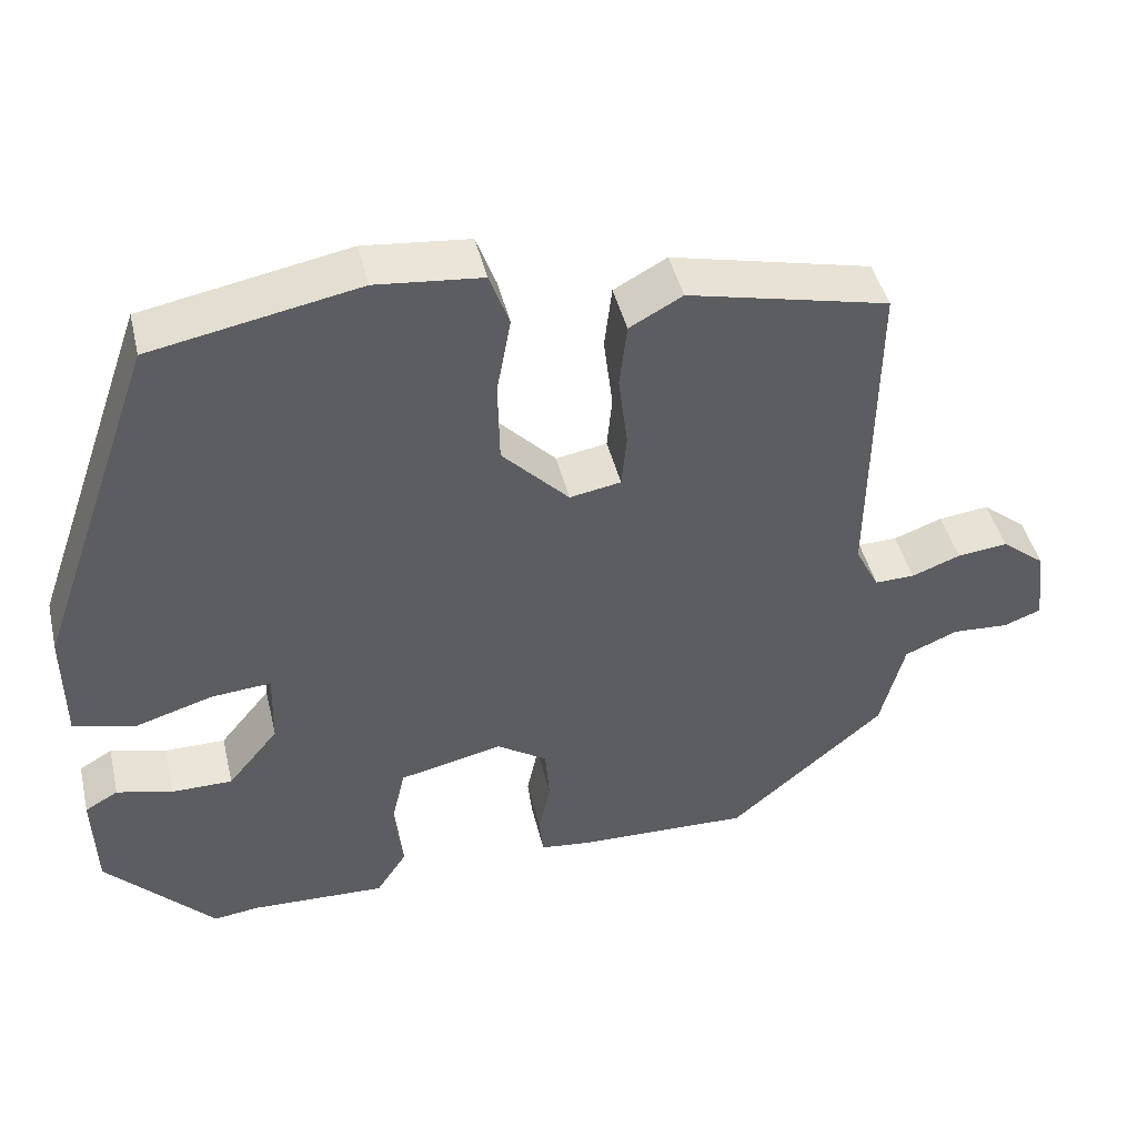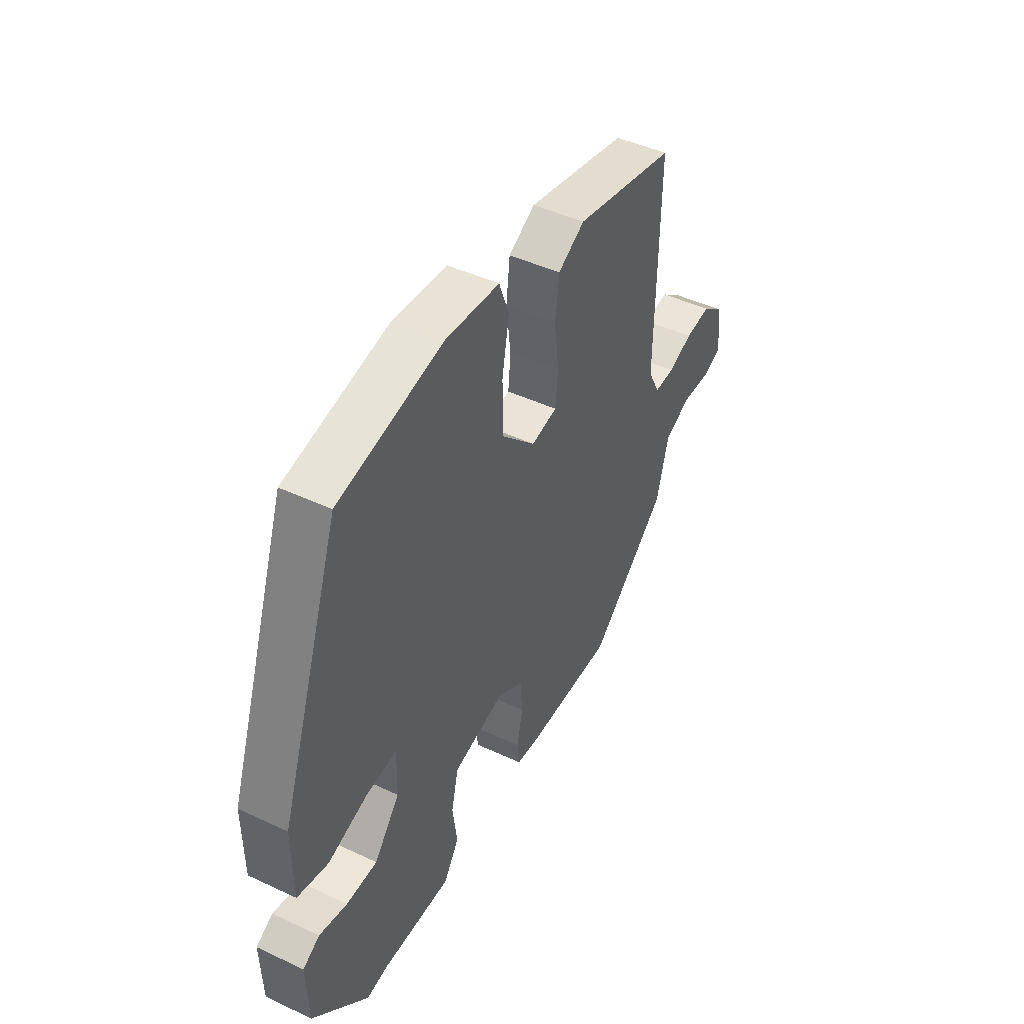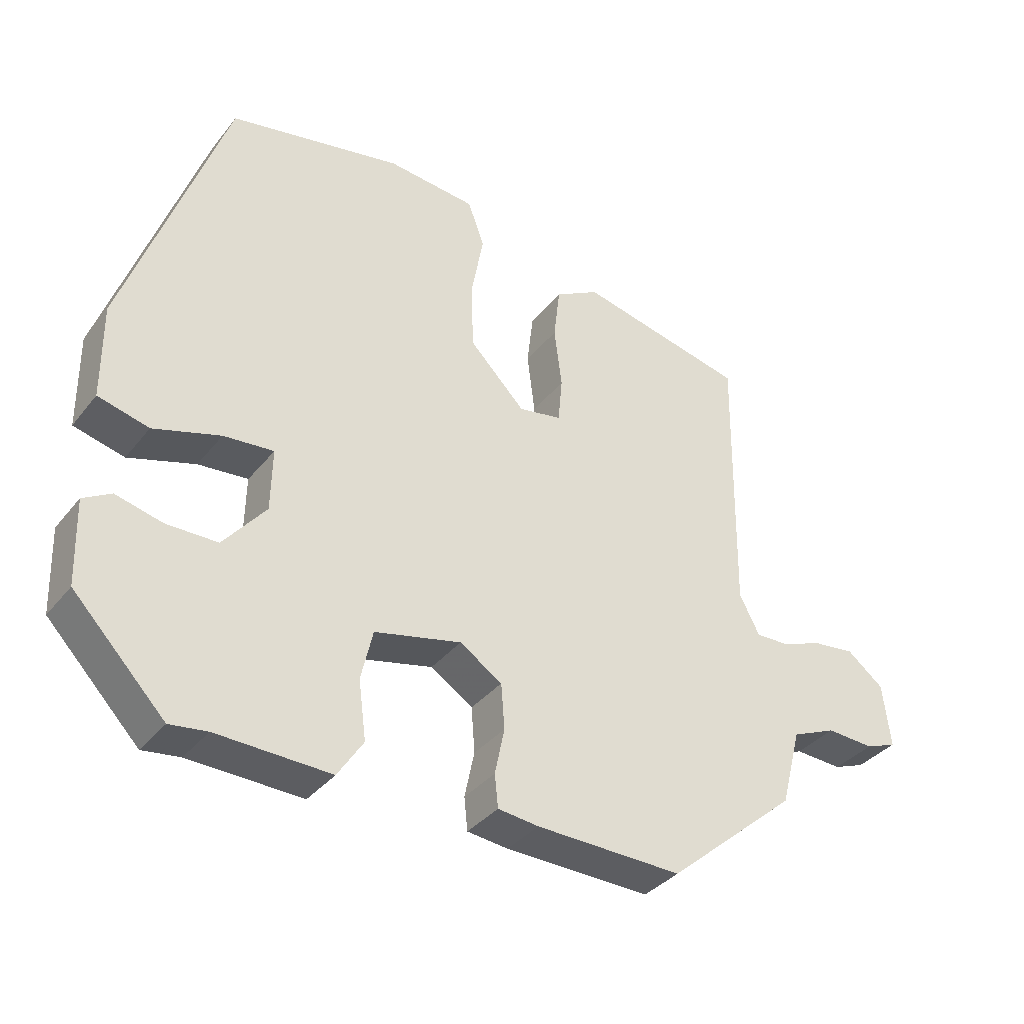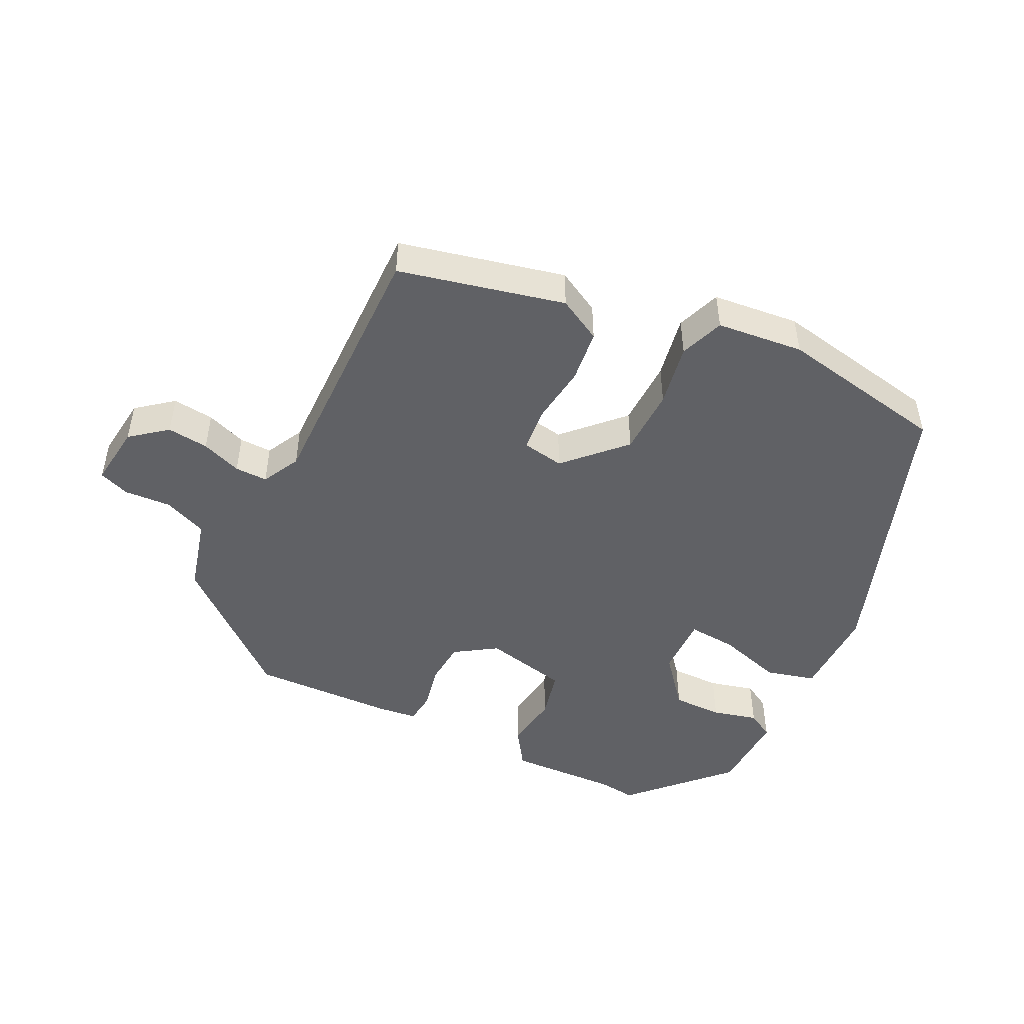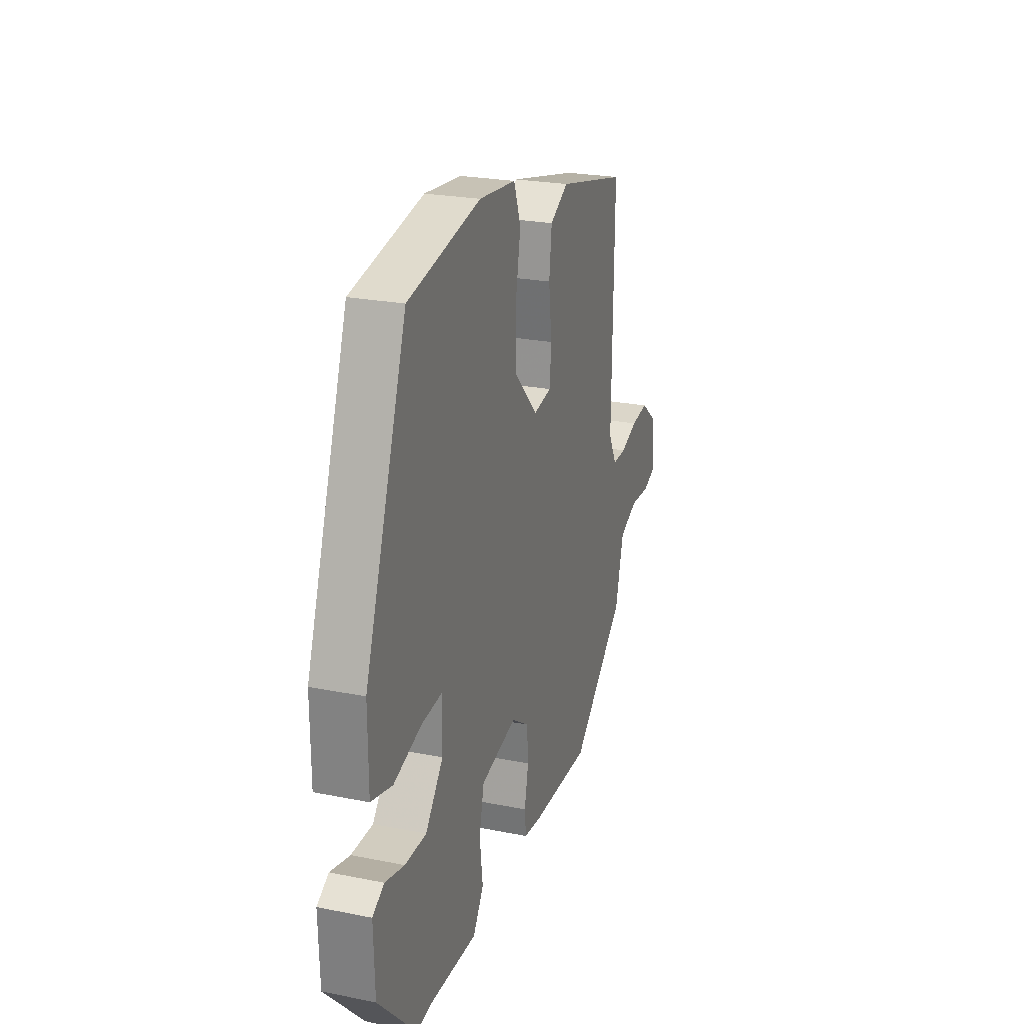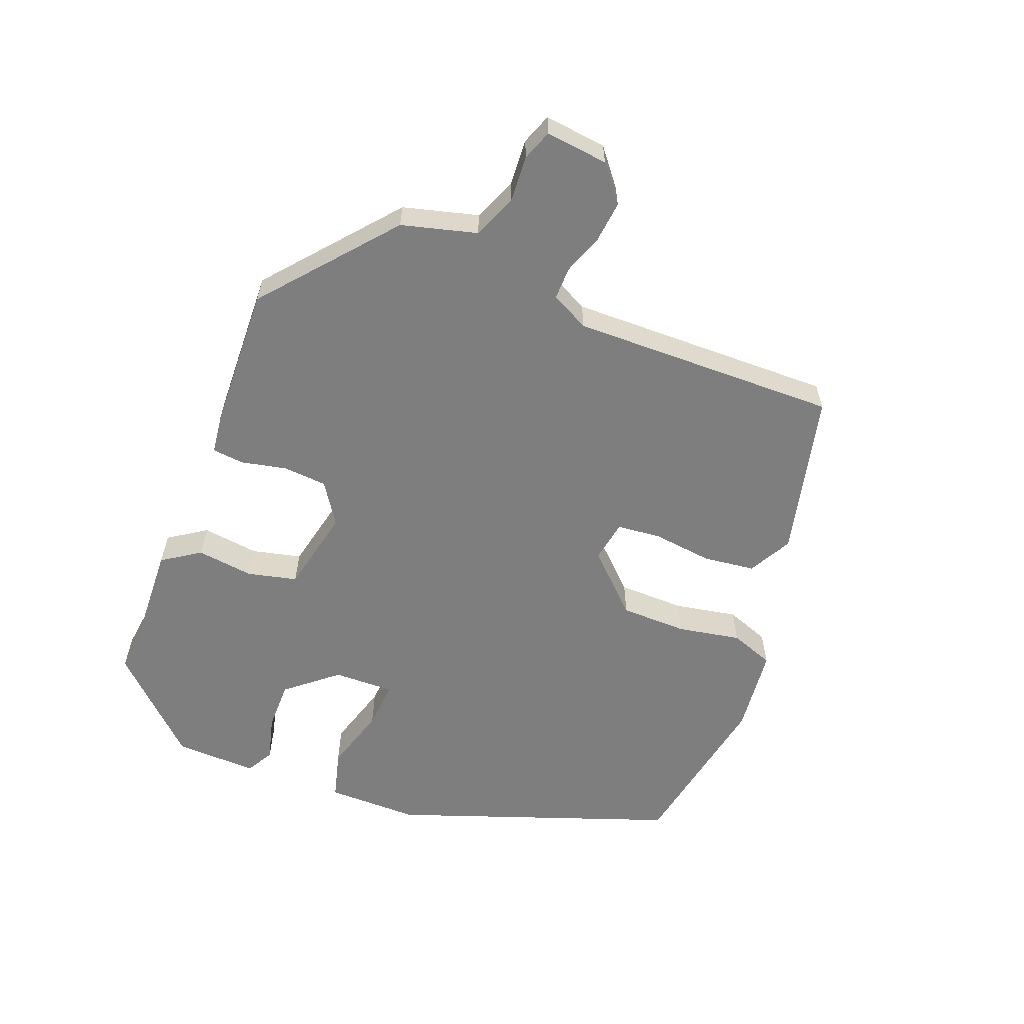
<metadata>
{"format":"obj","ext":"obj","renderer":"f3d","projection":"perspective","resolution":1024,"background":"white","views":[{"elev":44.5,"azim":166.7,"up":"+Z"},{"elev":46.1,"azim":118.2,"up":"+Z"},{"elev":-35.7,"azim":146.9,"up":"+Z"},{"elev":-47.9,"azim":-26.1,"up":"+Y"},{"elev":24.2,"azim":108.3,"up":"+Z"},{"elev":-59.5,"azim":-111.0,"up":"+Y"}]}
</metadata>
<code>
v -0.462 0.07 0.401
v -0.219 0.07 0.457
v -0.155 0.07 0.422
v -0.146 0.07 0.345
v -0.157 0.07 0.257
v -0.151 0.07 0.192
v -0.089 0.07 0.181
v -0.008 0.07 0.264
v -0.006 0.07 0.363
v -0.023 0.07 0.456
v 0.001 0.07 0.521
v 0.129 0.07 0.534
v 0.379 0.07 0.486
v 0.524 0.07 0.075
v 0.523 0.07 -0.062
v 0.45 0.07 -0.081
v 0.354 0.07 -0.052
v 0.282 0.07 -0.046
v 0.284 0.07 -0.136
v 0.345 0.07 -0.21
v 0.419 0.07 -0.21
v 0.486 0.07 -0.193
v 0.526 0.07 -0.216
v 0.522 0.07 -0.338
v 0.39 0.07 -0.475
v 0.336 0.07 -0.468
v 0.172 0.07 -0.474
v 0.135 0.07 -0.418
v 0.146 0.07 -0.334
v 0.129 0.07 -0.261
v 0.004 0.07 -0.233
v -0.057 0.07 -0.273
v -0.062 0.07 -0.338
v -0.048 0.07 -0.405
v -0.053 0.07 -0.452
v -0.112 0.07 -0.459
v -0.323 0.07 -0.465
v -0.511 0.07 -0.305
v -0.54 0.07 -0.194
v -0.604 0.07 -0.167
v -0.673 0.07 -0.171
v -0.718 0.07 -0.154
v -0.707 0.07 -0.062
v -0.654 0.07 -0.02
v -0.593 0.07 -0.027
v -0.534 0.07 -0.049
v -0.486 0.07 -0.05
v -0.457 0.07 0.006
v -0.462 0 0.401
v -0.219 0 0.457
v -0.155 0 0.422
v -0.146 0 0.345
v -0.157 0 0.257
v -0.151 0 0.192
v -0.089 0 0.181
v -0.008 0 0.264
v -0.006 0 0.363
v -0.023 0 0.456
v 0.001 0 0.521
v 0.129 0 0.534
v 0.379 0 0.486
v 0.524 0 0.075
v 0.523 0 -0.062
v 0.45 0 -0.081
v 0.354 0 -0.052
v 0.282 0 -0.046
v 0.284 0 -0.136
v 0.345 0 -0.21
v 0.419 0 -0.21
v 0.486 0 -0.193
v 0.526 0 -0.216
v 0.522 0 -0.338
v 0.39 0 -0.475
v 0.336 0 -0.468
v 0.172 0 -0.474
v 0.135 0 -0.418
v 0.146 0 -0.334
v 0.129 0 -0.261
v 0.004 0 -0.233
v -0.057 0 -0.273
v -0.062 0 -0.338
v -0.048 0 -0.405
v -0.053 0 -0.452
v -0.112 0 -0.459
v -0.323 0 -0.465
v -0.511 0 -0.305
v -0.54 0 -0.194
v -0.604 0 -0.167
v -0.673 0 -0.171
v -0.718 0 -0.154
v -0.707 0 -0.062
v -0.654 0 -0.02
v -0.593 0 -0.027
v -0.534 0 -0.049
v -0.486 0 -0.05
v -0.457 0 0.006
f 43 44 45 46
f 43 46 47
f 40 41 42 43
f 39 40 43 47
f 38 39 47 48
f 36 37 38 48
f 33 34 35 36
f 32 33 36 48
f 26 27 28 29
f 26 29 30
f 25 26 30
f 24 25 30
f 21 22 23 24
f 20 21 24 30
f 19 20 30 31
f 14 15 16 17
f 14 17 18
f 13 14 18
f 12 13 18
f 9 10 11 12
f 8 9 12 18
f 7 8 18 19
f 2 3 4 5
f 2 5 6
f 1 2 6
f 31 32 48 1
f 6 7 19 31
f 1 6 31
f 94 93 92 91
f 95 94 91
f 91 90 89 88
f 95 91 88 87
f 96 95 87 86
f 96 86 85 84
f 84 83 82 81
f 96 84 81 80
f 77 76 75 74
f 78 77 74
f 78 74 73
f 78 73 72
f 72 71 70 69
f 78 72 69 68
f 79 78 68 67
f 65 64 63 62
f 66 65 62
f 66 62 61
f 66 61 60
f 60 59 58 57
f 66 60 57 56
f 67 66 56 55
f 53 52 51 50
f 54 53 50
f 54 50 49
f 49 96 80 79
f 79 67 55 54
f 79 54 49
f 1 49 50 2
f 2 50 51 3
f 3 51 52 4
f 4 52 53 5
f 5 53 54 6
f 6 54 55 7
f 7 55 56 8
f 8 56 57 9
f 9 57 58 10
f 10 58 59 11
f 11 59 60 12
f 12 60 61 13
f 13 61 62 14
f 14 62 63 15
f 15 63 64 16
f 16 64 65 17
f 17 65 66 18
f 18 66 67 19
f 19 67 68 20
f 20 68 69 21
f 21 69 70 22
f 22 70 71 23
f 23 71 72 24
f 24 72 73 25
f 25 73 74 26
f 26 74 75 27
f 27 75 76 28
f 28 76 77 29
f 29 77 78 30
f 30 78 79 31
f 31 79 80 32
f 32 80 81 33
f 33 81 82 34
f 34 82 83 35
f 35 83 84 36
f 36 84 85 37
f 37 85 86 38
f 38 86 87 39
f 39 87 88 40
f 40 88 89 41
f 41 89 90 42
f 42 90 91 43
f 43 91 92 44
f 44 92 93 45
f 45 93 94 46
f 46 94 95 47
f 47 95 96 48
f 48 96 49 1

</code>
